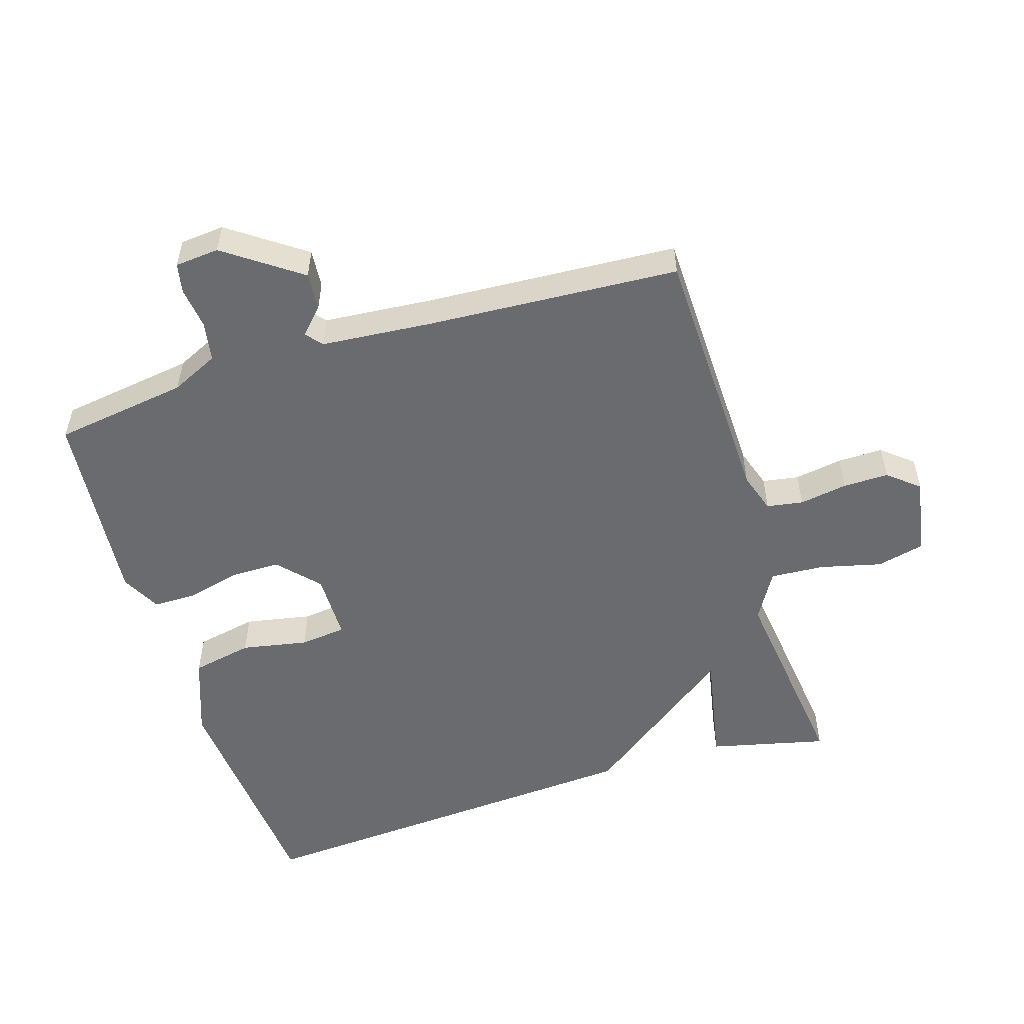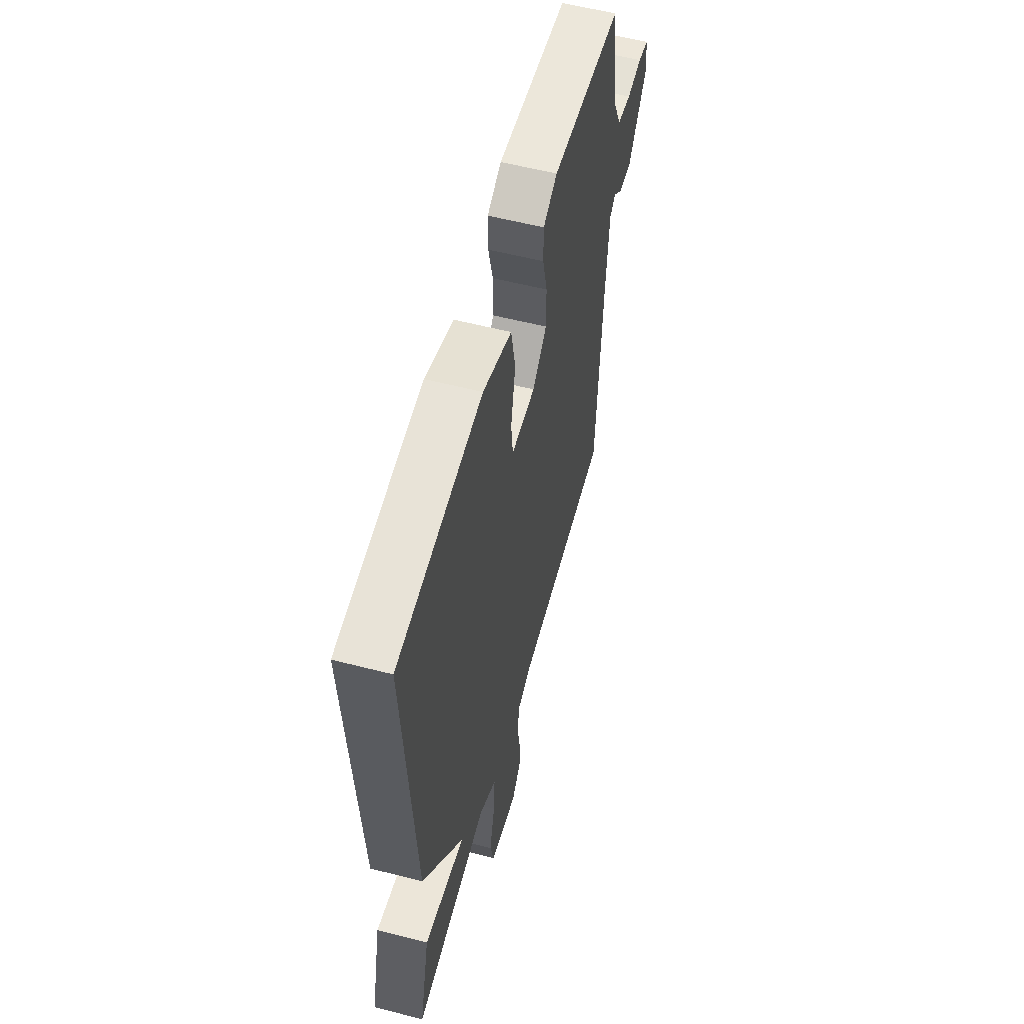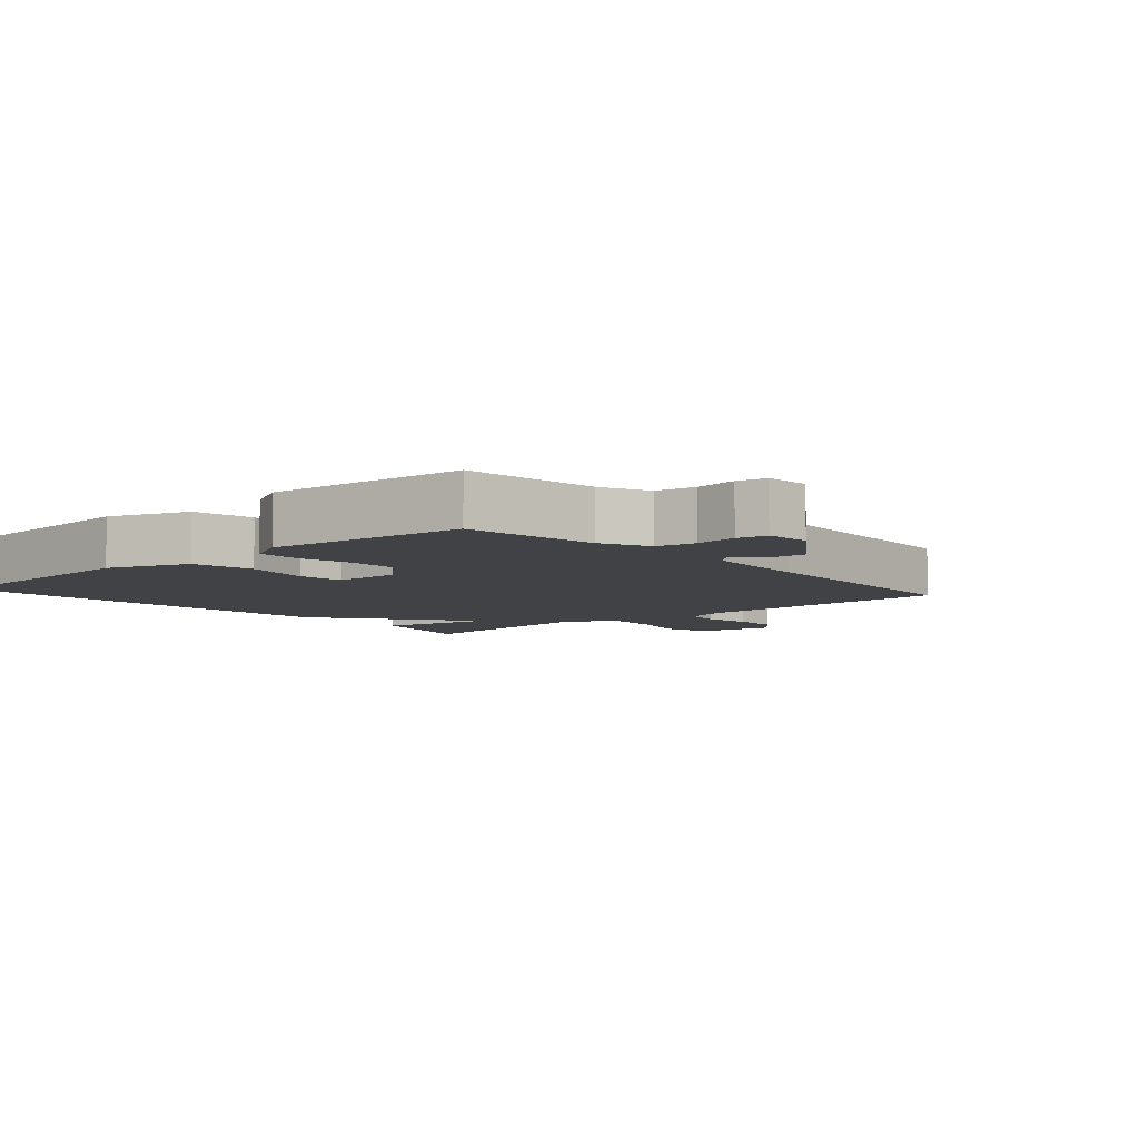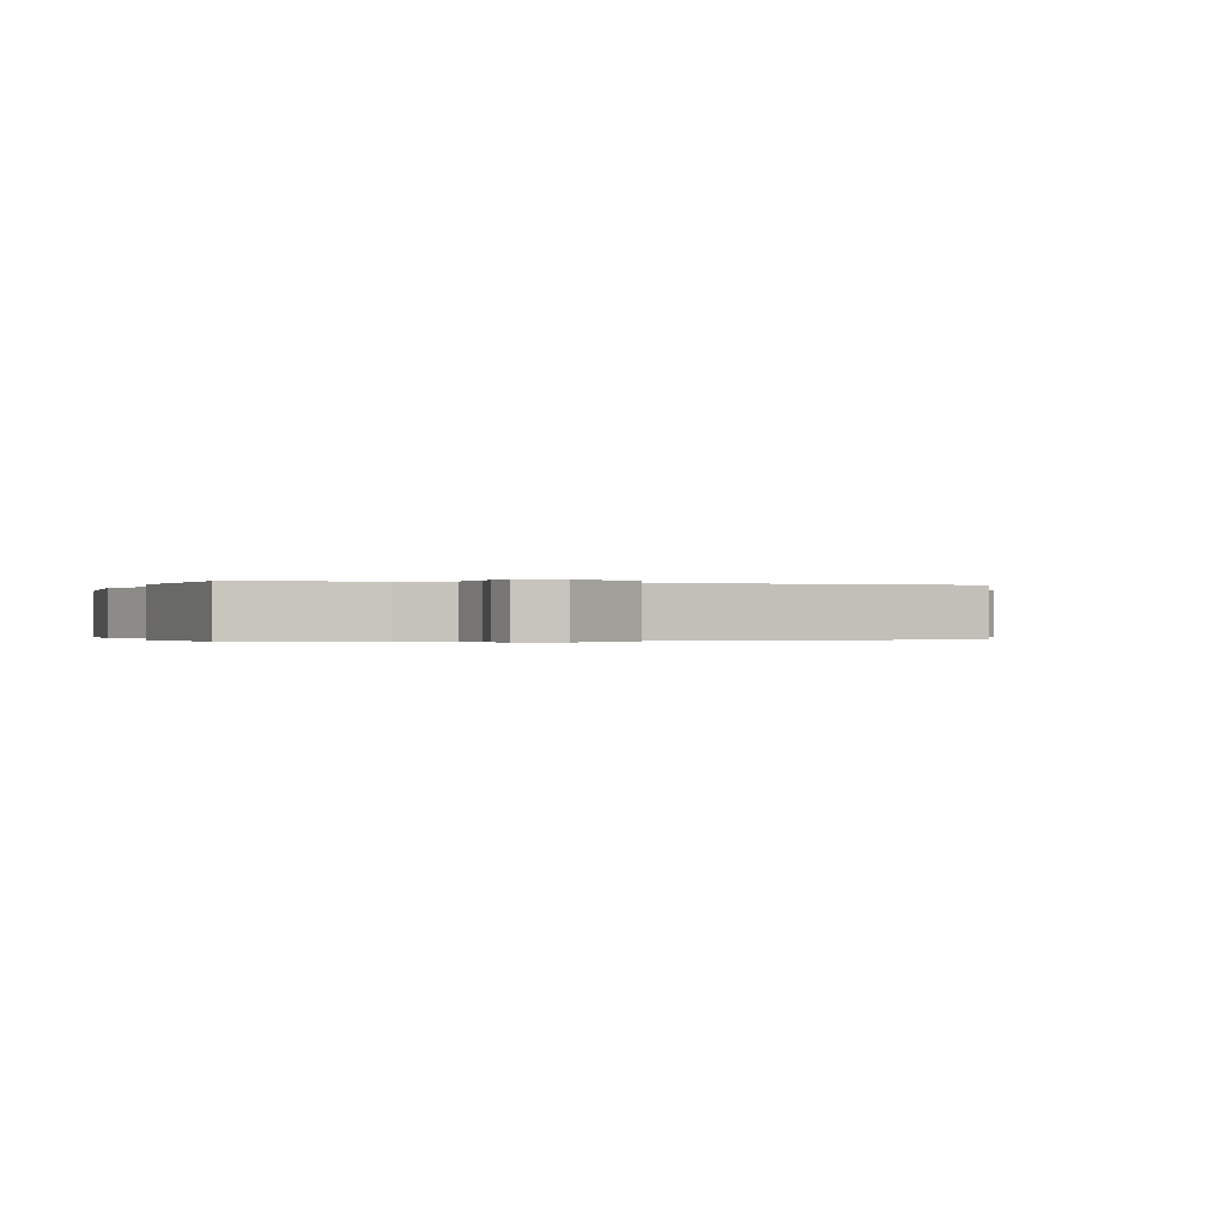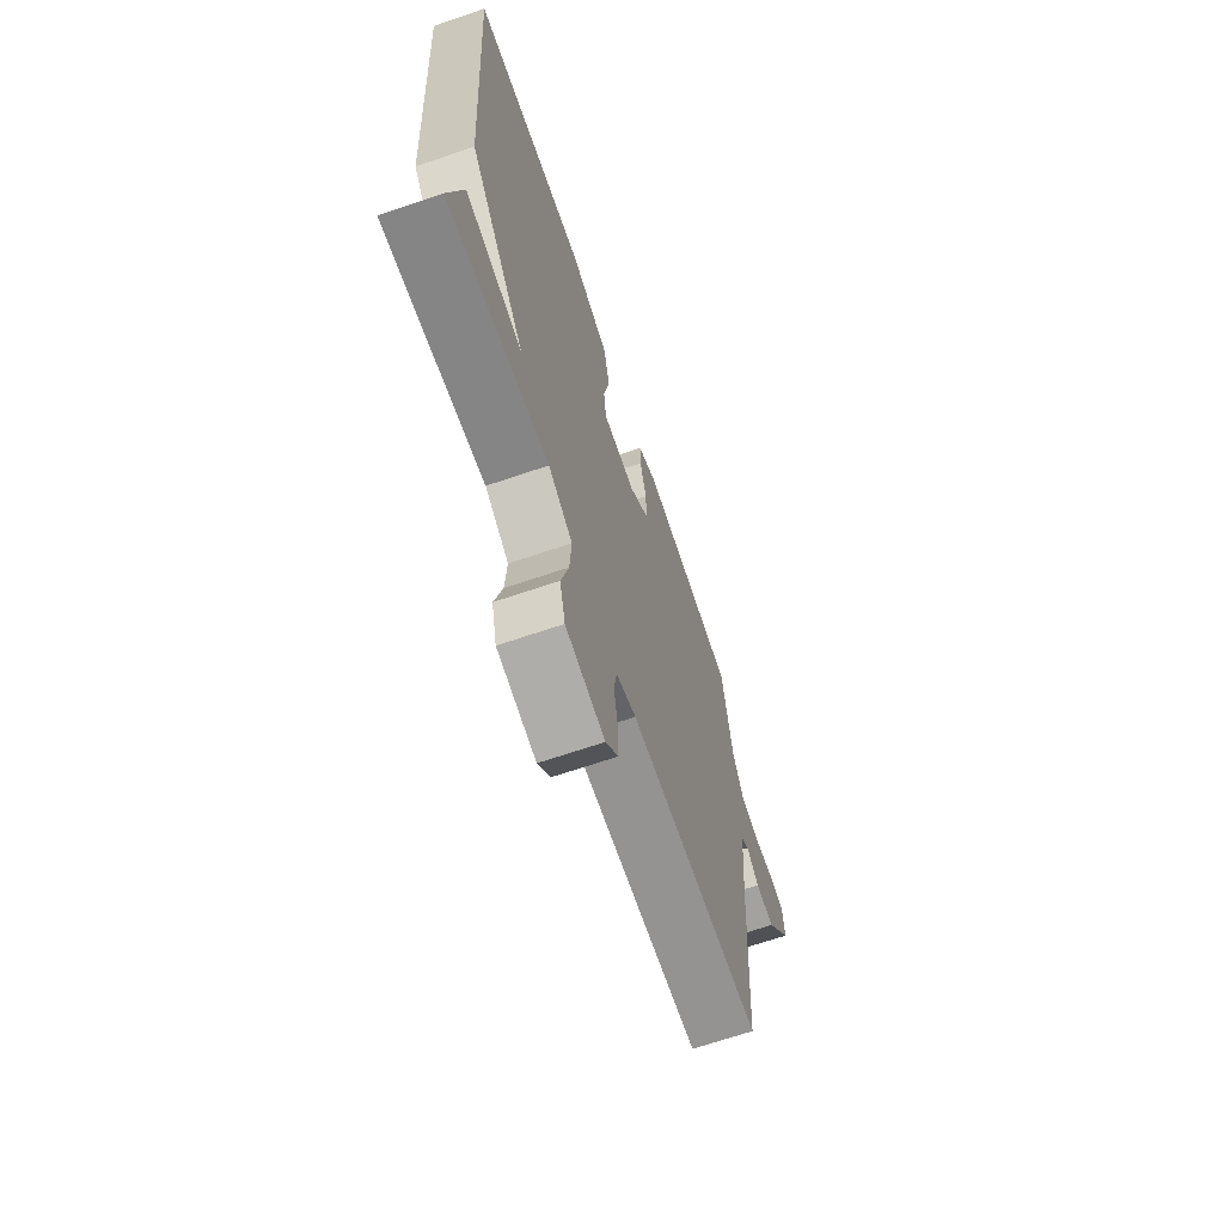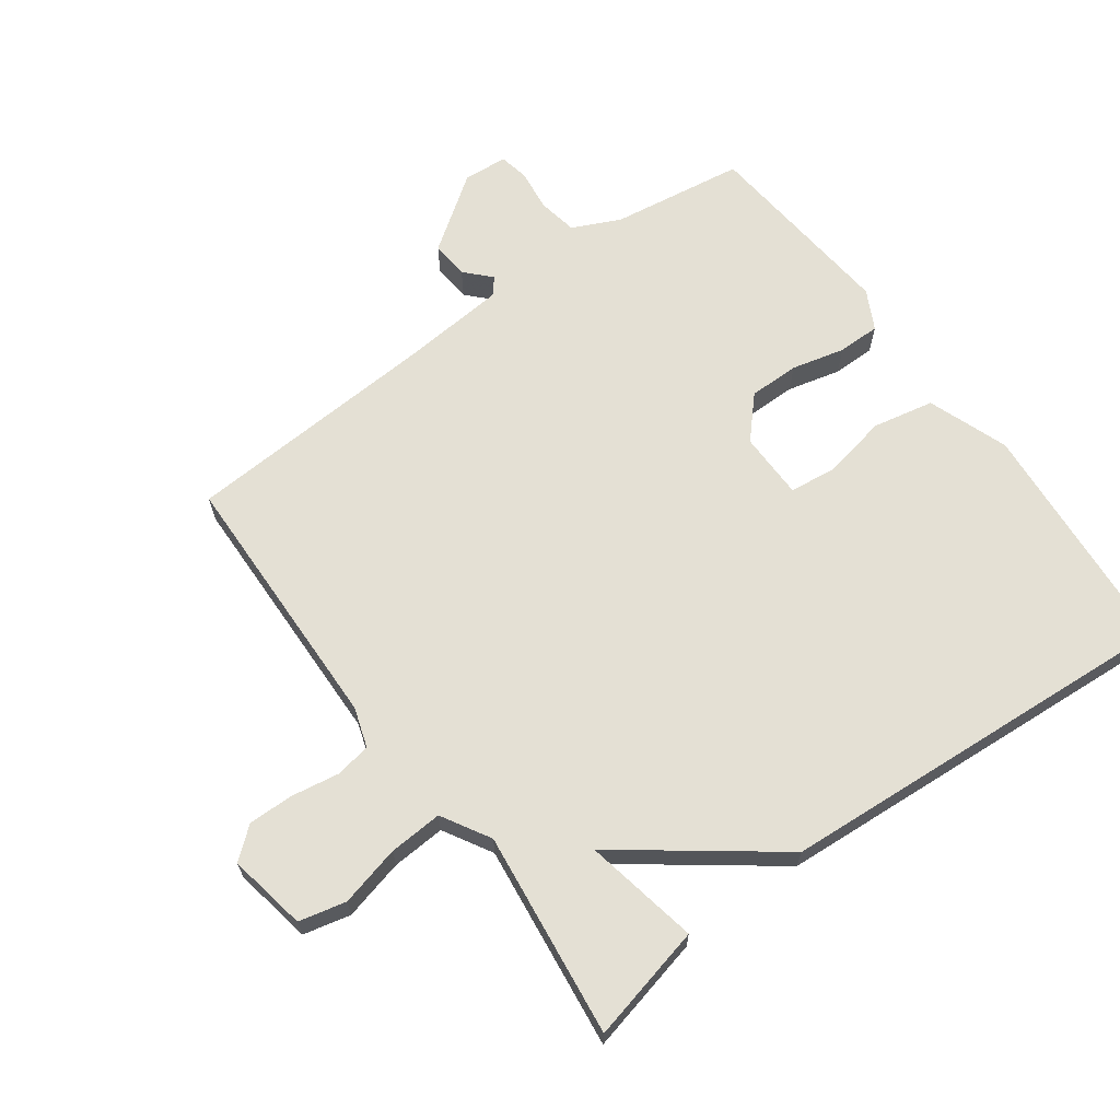
<metadata>
{"format":"obj","ext":"obj","renderer":"f3d","projection":"perspective","resolution":1024,"background":"white","views":[{"elev":-53.4,"azim":107.3,"up":"+Y"},{"elev":57.2,"azim":-75.0,"up":"+Z"},{"elev":-6.6,"azim":41.3,"up":"+Y"},{"elev":-0.2,"azim":70.7,"up":"+Y"},{"elev":-68.1,"azim":-71.2,"up":"+Z"},{"elev":66.0,"azim":-126.1,"up":"+Y"}]}
</metadata>
<code>
v 0.5 0.07 0.5
v 0.53 0.07 0.296
v 0.564 0.07 0.224
v 0.624 0.07 0.213
v 0.688 0.07 0.221
v 0.733 0.07 0.212
v 0.739 0.07 0.145
v 0.658 0.07 0.031
v 0.6 0.07 0.036
v 0.562 0.07 0.072
v 0.537 0.07 0.051
v 0.523 0.07 -0.116
v 0.5 0.07 -0.5
v 0.093 0.07 -0.51
v 0.032 0.07 -0.53
v 0.023 0.07 -0.585
v 0.035 0.07 -0.658
v 0.036 0.07 -0.727
v -0.003 0.07 -0.774
v -0.123 0.07 -0.752
v -0.14 0.07 -0.68
v -0.117 0.07 -0.587
v -0.112 0.07 -0.505
v -0.186 0.07 -0.462
v -0.5 0.07 -0.5
v -0.458 0.07 -0.322
v -0.283 0.07 -0.356
v -0.458 0.07 -0.122
v -0.5 0.07 0.5
v -0.138 0.07 0.529
v -0.015 0.07 0.484
v 0.004 0.07 0.391
v -0.015 0.07 0.29
v -0.007 0.07 0.22
v 0.096 0.07 0.219
v 0.157 0.07 0.275
v 0.157 0.07 0.352
v 0.137 0.07 0.433
v 0.137 0.07 0.498
v 0.197 0.07 0.529
v 0.5 0 0.5
v 0.53 0 0.296
v 0.564 0 0.224
v 0.624 0 0.213
v 0.688 0 0.221
v 0.733 0 0.212
v 0.739 0 0.145
v 0.658 0 0.031
v 0.6 0 0.036
v 0.562 0 0.072
v 0.537 0 0.051
v 0.523 0 -0.116
v 0.5 0 -0.5
v 0.093 0 -0.51
v 0.032 0 -0.53
v 0.023 0 -0.585
v 0.035 0 -0.658
v 0.036 0 -0.727
v -0.003 0 -0.774
v -0.123 0 -0.752
v -0.14 0 -0.68
v -0.117 0 -0.587
v -0.112 0 -0.505
v -0.186 0 -0.462
v -0.5 0 -0.5
v -0.458 0 -0.322
v -0.283 0 -0.356
v -0.458 0 -0.122
v -0.5 0 0.5
v -0.138 0 0.529
v -0.015 0 0.484
v 0.004 0 0.391
v -0.015 0 0.29
v -0.007 0 0.22
v 0.096 0 0.219
v 0.157 0 0.275
v 0.157 0 0.352
v 0.137 0 0.433
v 0.137 0 0.498
v 0.197 0 0.529
f 40 1 2
f 39 40 2
f 38 39 2
f 37 38 2
f 36 37 2 3
f 35 36 3 4
f 34 35 4
f 31 32 33
f 30 31 33
f 29 30 33
f 28 29 33
f 27 28 33
f 27 33 34
f 24 25 26 27
f 27 34 4
f 24 27 4
f 23 24 4
f 20 21 22
f 19 20 22
f 18 19 22
f 17 18 22
f 16 17 22
f 15 16 22 23
f 14 15 23 4
f 12 13 14
f 11 12 14
f 8 9 10
f 7 8 10
f 6 7 10
f 5 6 10
f 4 5 10
f 4 10 11
f 4 11 14
f 42 41 80
f 42 80 79
f 42 79 78
f 42 78 77
f 43 42 77 76
f 44 43 76 75
f 44 75 74
f 73 72 71
f 73 71 70
f 73 70 69
f 73 69 68
f 73 68 67
f 74 73 67
f 67 66 65 64
f 44 74 67
f 44 67 64
f 44 64 63
f 62 61 60
f 62 60 59
f 62 59 58
f 62 58 57
f 62 57 56
f 63 62 56 55
f 44 63 55 54
f 54 53 52
f 54 52 51
f 50 49 48
f 50 48 47
f 50 47 46
f 50 46 45
f 50 45 44
f 51 50 44
f 54 51 44
f 1 41 42 2
f 2 42 43 3
f 3 43 44 4
f 4 44 45 5
f 5 45 46 6
f 6 46 47 7
f 7 47 48 8
f 8 48 49 9
f 9 49 50 10
f 10 50 51 11
f 11 51 52 12
f 12 52 53 13
f 13 53 54 14
f 14 54 55 15
f 15 55 56 16
f 16 56 57 17
f 17 57 58 18
f 18 58 59 19
f 19 59 60 20
f 20 60 61 21
f 21 61 62 22
f 22 62 63 23
f 23 63 64 24
f 24 64 65 25
f 25 65 66 26
f 26 66 67 27
f 27 67 68 28
f 28 68 69 29
f 29 69 70 30
f 30 70 71 31
f 31 71 72 32
f 32 72 73 33
f 33 73 74 34
f 34 74 75 35
f 35 75 76 36
f 36 76 77 37
f 37 77 78 38
f 38 78 79 39
f 39 79 80 40
f 40 80 41 1

</code>
